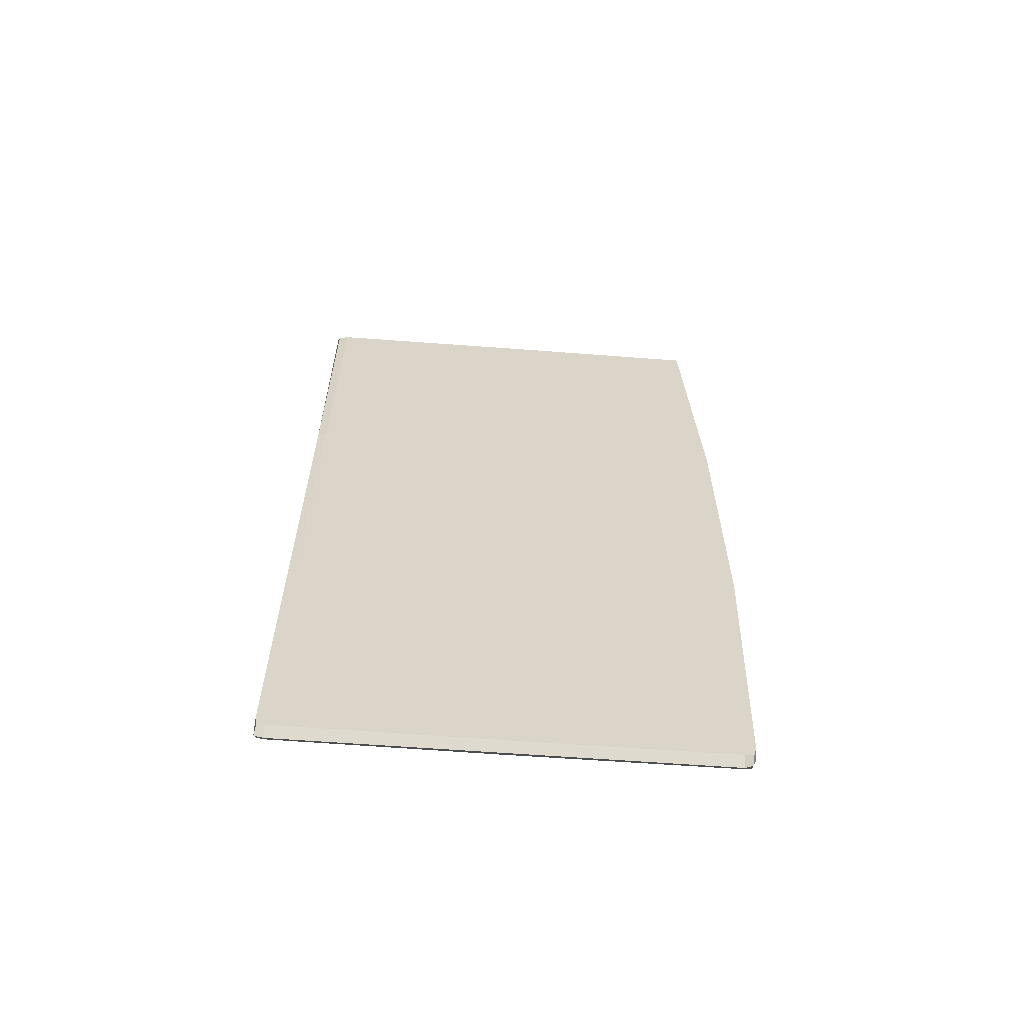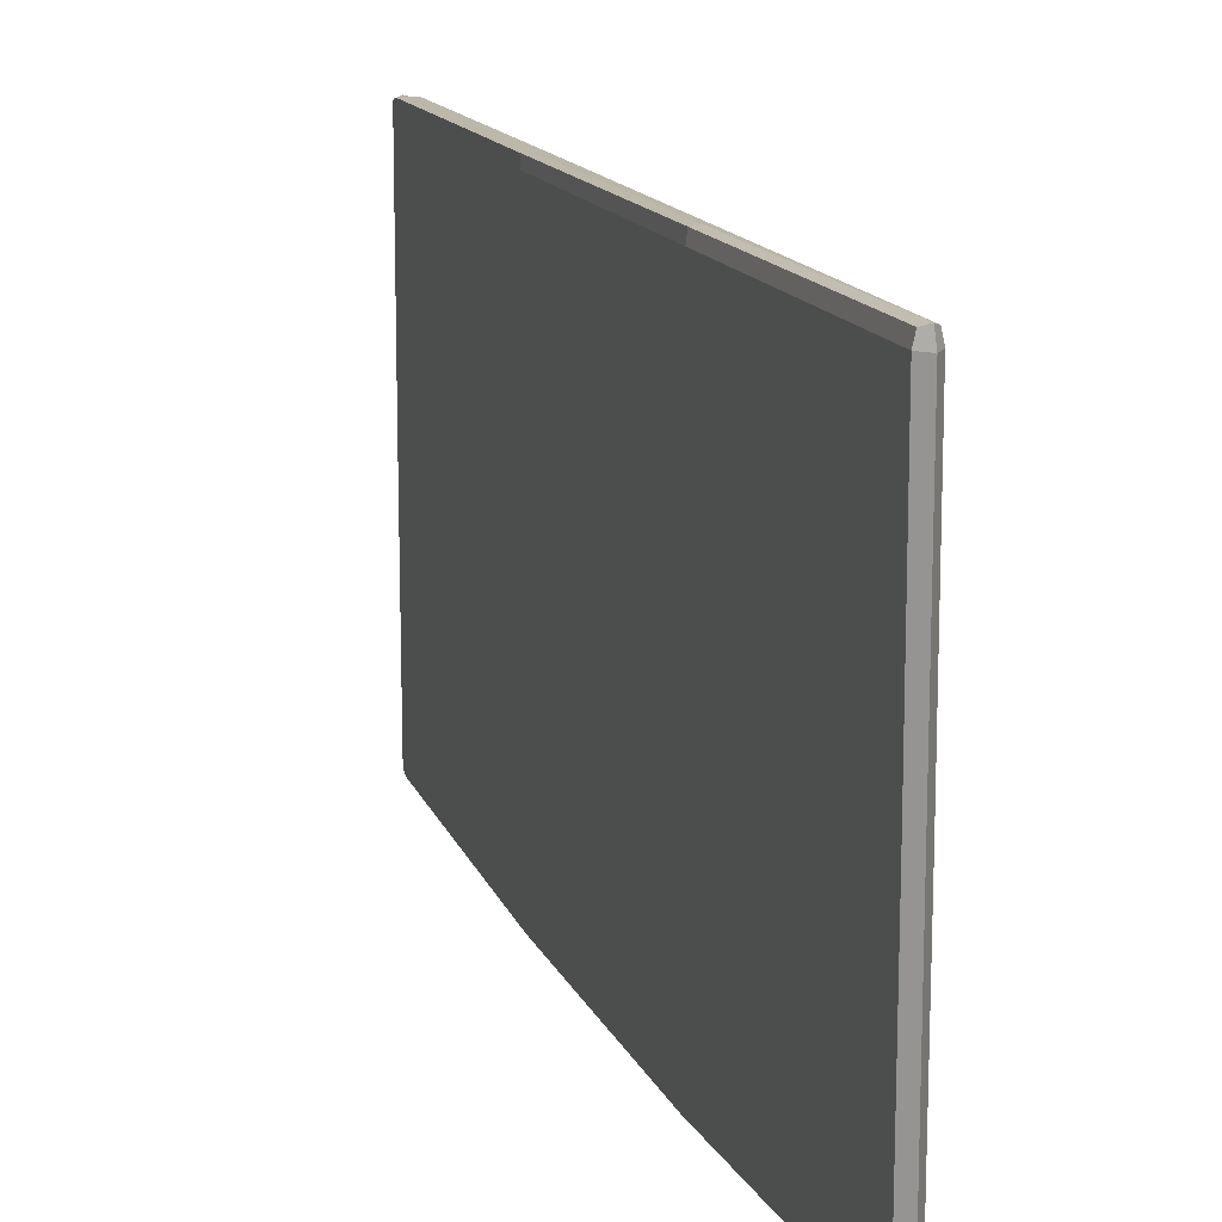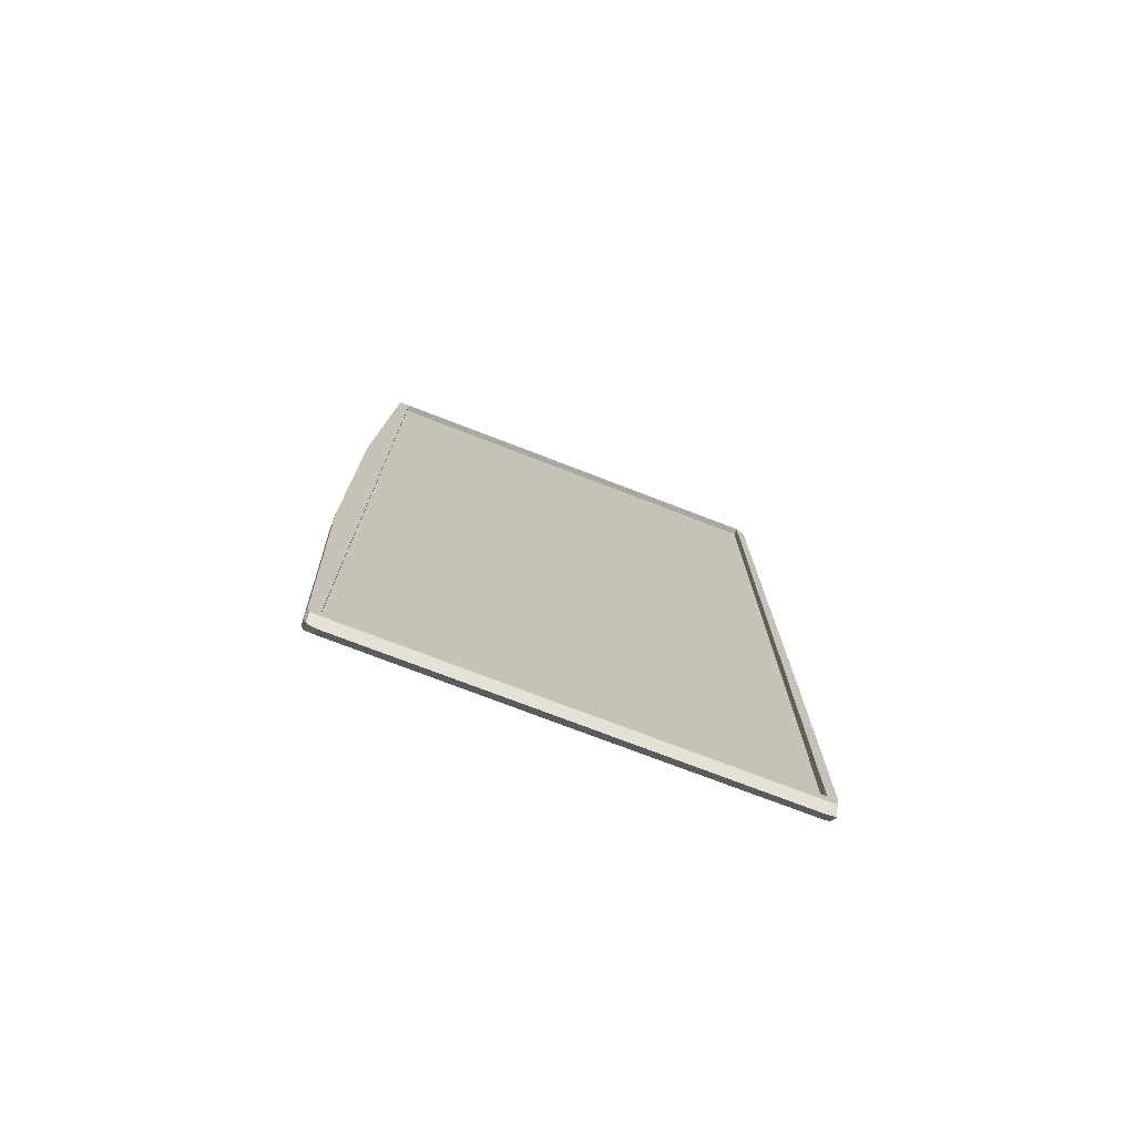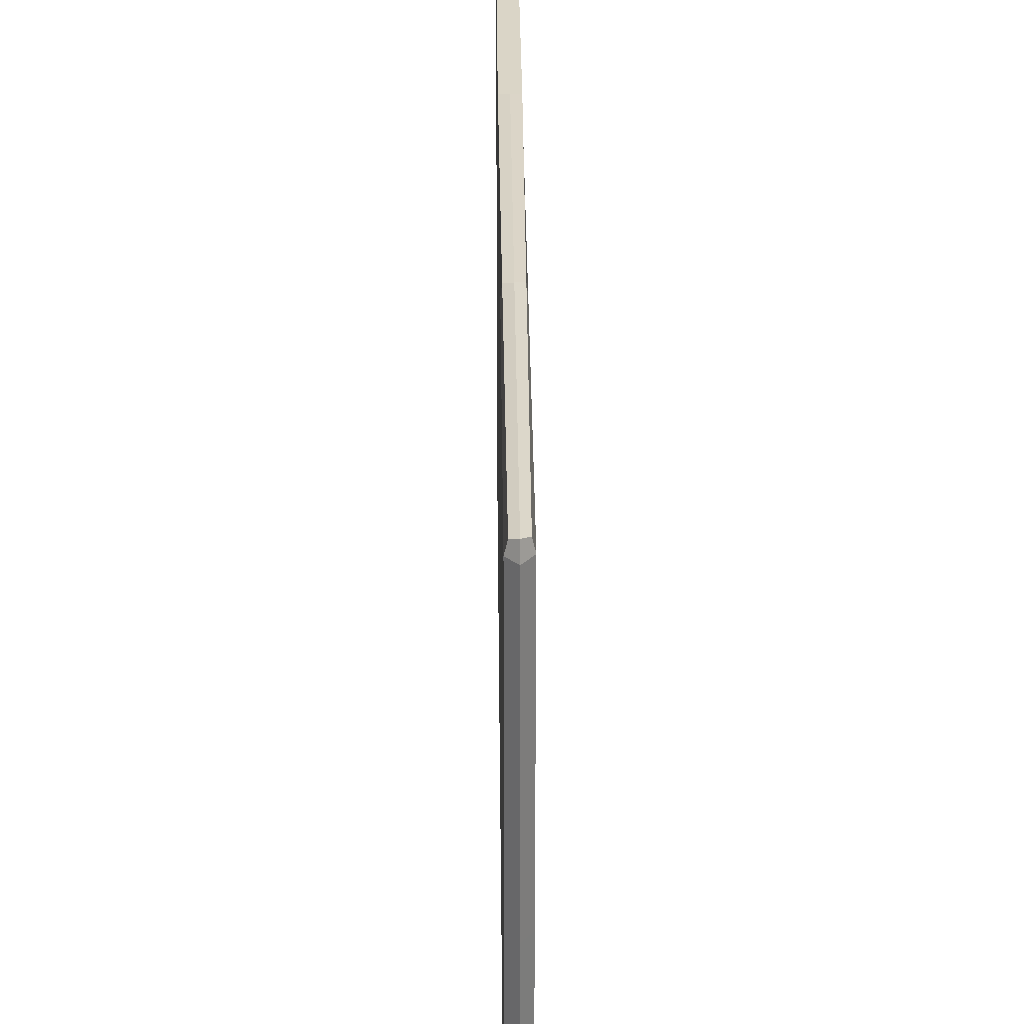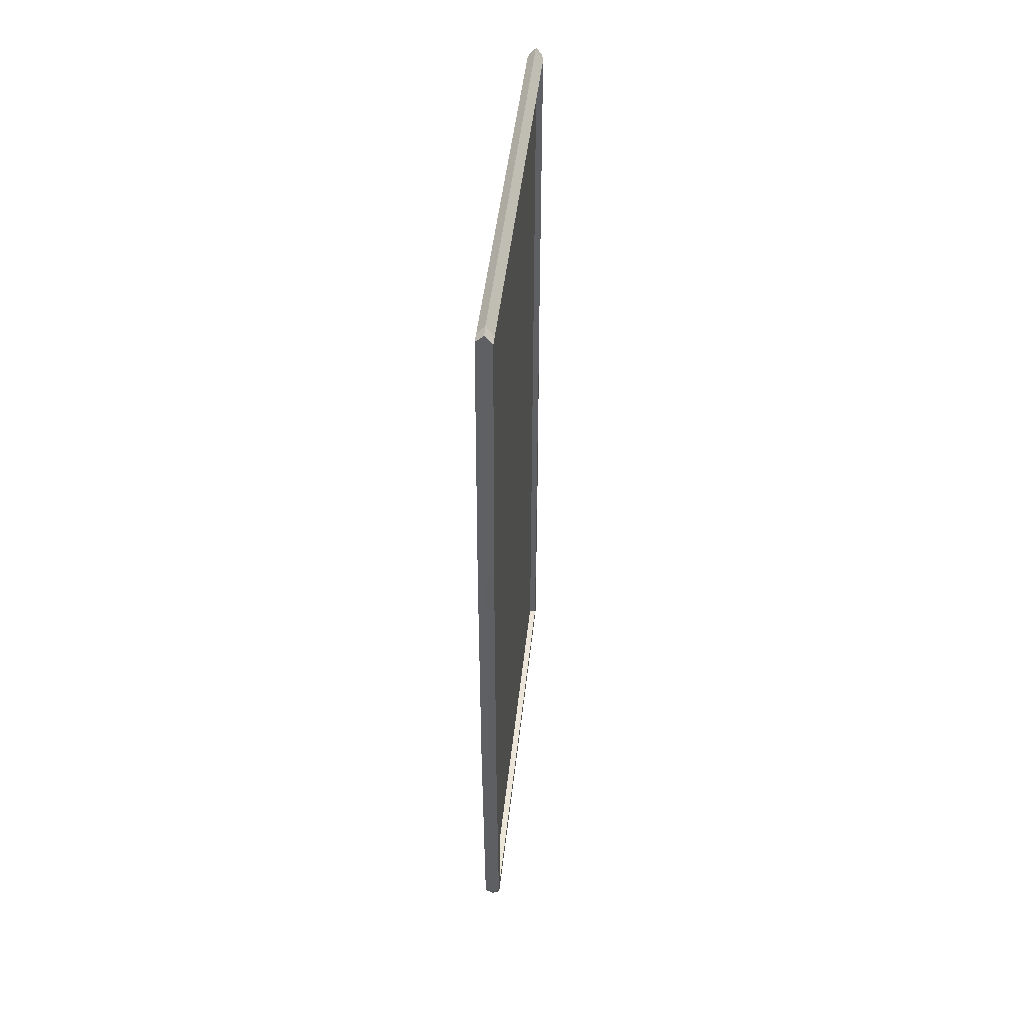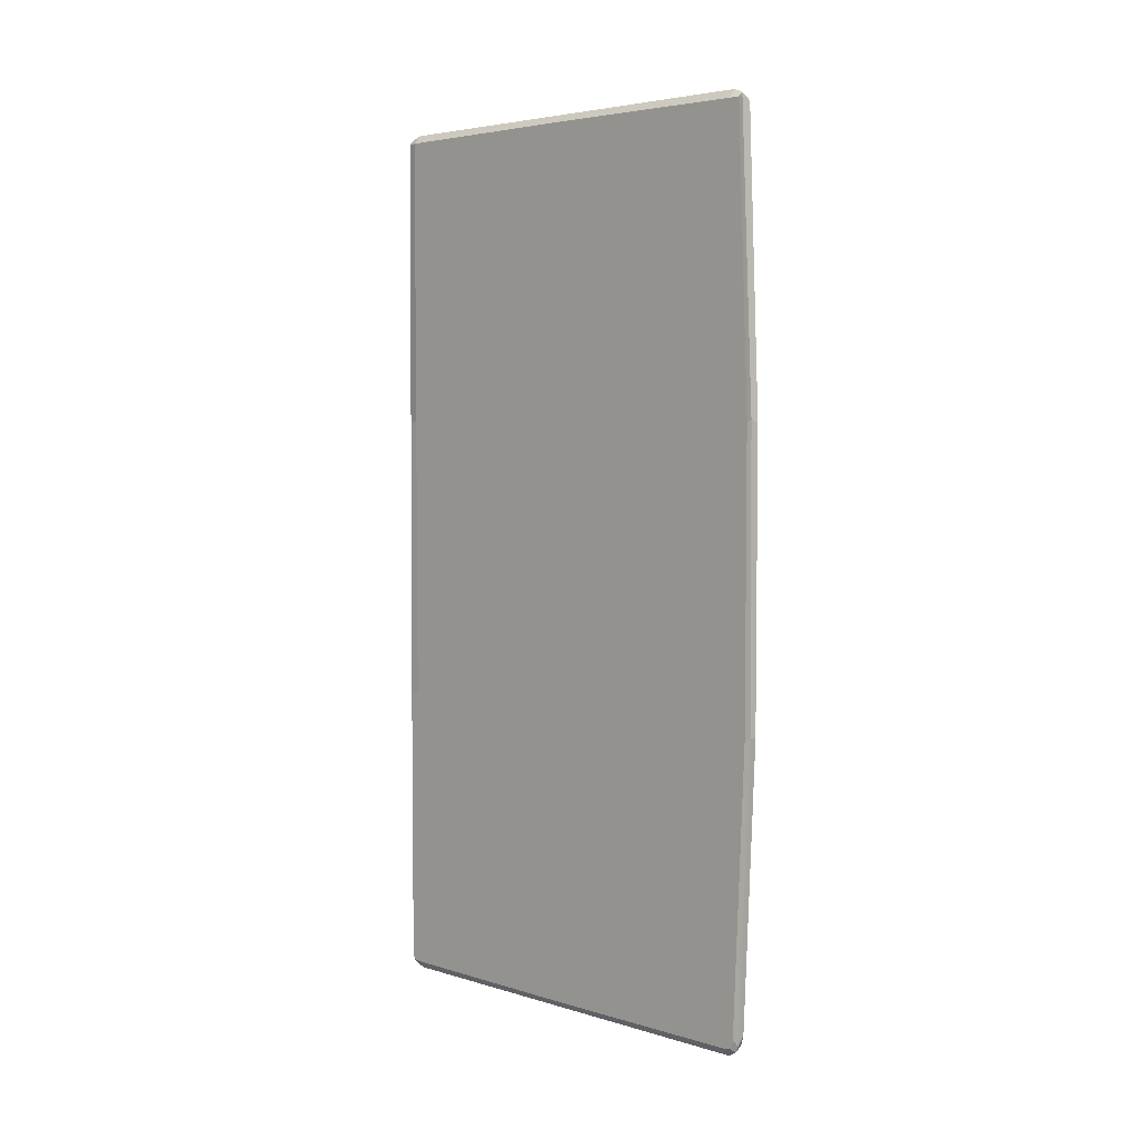
<metadata>
{"format":"obj","ext":"obj","renderer":"f3d","projection":"perspective","resolution":1024,"background":"white","views":[{"elev":-61.5,"azim":-94.4,"up":"+Z"},{"elev":14.5,"azim":-17.3,"up":"+Y"},{"elev":-74.6,"azim":68.9,"up":"+Z"},{"elev":29.0,"azim":-0.5,"up":"+Y"},{"elev":46.7,"azim":6.2,"up":"+Z"},{"elev":4.4,"azim":-46.1,"up":"+Z"}]}
</metadata>
<code>
o Cube_Cube.001
v 2.062 4.719 0.9618
v 2.062 4.795 2.673
v 2.016 4.781 2.642
v 2.016 4.712 0.9464
v 2.062 7.386 0.9588
v 2.022 7.379 0.9464
v 2.029 7.379 2.642
v 2.062 7.392 2.667
v 2.108 7.323 0.9406
v 2.101 7.379 0.9405
v 2.095 7.379 2.63
v 2.108 7.323 2.63
v 2.062 7.323 2.693
v 2.016 7.323 2.642
v 2.016 7.323 -2.389
v 2.016 7.379 -2.389
v 2.016 7.37 -2.446
v 2.016 7.323 -2.452
v 2.062 4.845 -2.503
v 2.062 4.798 -2.478
v 2.016 4.796 -2.447
v 2.016 4.845 -2.452
v 2.062 7.323 -2.503
v 2.062 6.08 -2.503
v 2.016 6.08 -2.457
v 2.108 7.323 -2.452
v 2.108 6.08 -2.457
v 2.108 4.845 -2.452
v 2.108 4.796 -2.447
v 2.016 4.845 -2.389
v 2.016 6.08 -2.393
v 2.016 4.845 0.9465
v 2.016 6.08 0.9487
v 2.016 6.08 -0.7407
v 2.016 4.845 -0.7407
v 2.016 7.323 0.9465
v 2.016 7.379 -0.7407
v 2.016 7.323 -0.7407
v 2.062 4.845 2.693
v 2.062 6.08 2.693
v 2.016 6.08 2.646
v 2.016 4.845 2.642
v 2.108 4.845 2.63
v 2.108 6.08 2.635
v 2.069 6.08 2.635
v 2.069 7.323 2.63
v 2.108 6.08 -2.393
v 2.108 7.323 -2.389
v 2.069 7.323 -2.389
v 2.069 6.08 -2.393
v 2.108 7.379 -2.389
v 2.108 7.379 -0.7407
v 2.108 7.323 -0.7407
v 2.062 7.379 -2.438
v 2.062 7.379 -0.7407
v 2.062 4.781 -2.438
v 2.062 4.712 -0.7407
v 2.016 4.712 -0.7407
v 2.016 4.781 -2.389
v 2.108 4.781 -2.389
v 2.108 4.712 -0.7407
v 2.108 4.712 0.9405
v 2.108 4.781 2.63
v 2.062 7.379 -2.489
v 2.108 7.368 -2.445
v 2.108 4.845 -2.389
v 2.069 4.845 2.63
v 2.108 4.845 0.9406
v 2.108 4.845 -0.7407
v 2.069 4.845 -0.7407
v 2.069 4.845 0.9406
v 2.069 6.08 0.9428
v 2.069 4.845 -2.389
v 2.069 6.08 -0.7407
v 2.069 7.323 -0.7407
v 2.069 7.323 0.9406
f 1 2 3 4
f 5 6 7 8
f 9 10 11 12
f 13 8 7 14
f 15 16 17 18
f 19 20 21 22
f 23 24 25 18
f 26 27 24 23
f 28 29 20 19
f 30 31 25 22
f 32 33 34 35
f 36 6 37 38
f 39 40 41 42
f 43 44 40 39
f 12 11 8 13
f 12 44 45 46
f 47 48 49 50
f 48 51 52 53
f 10 5 8 11
f 51 54 55 52
f 54 16 37 55
f 56 57 58 59
f 60 61 57 56
f 62 63 2 1
f 29 60 56 20
f 20 56 59 21
f 64 17 16 54
f 65 64 54 51
f 26 65 51 48
f 28 27 47 66
f 35 34 31 30
f 38 37 16 15
f 34 38 15 31
f 27 26 48 47
f 44 43 67 45
f 44 12 13 40
f 33 36 38 34
f 65 26 23 64
f 64 23 18 17
f 31 15 18 25
f 40 13 14 41
f 68 69 70 71
f 58 35 30 59
f 29 28 66 60
f 60 66 69 61
f 62 68 43 63
f 63 43 39 2
f 2 39 42 3
f 4 32 35 58
f 59 30 22 21
f 27 28 19 24
f 24 19 22 25
f 71 72 45 67
f 73 50 74 70
f 50 49 75 74
f 72 76 46 45
f 48 53 75 49
f 69 66 73 70
f 9 12 46 76
f 66 47 50 73
f 53 9 76 75
f 74 75 76 72
f 70 74 72 71
f 3 42 32 4
f 61 69 68 62
f 43 68 71 67
f 41 14 36 33
f 61 62 1 57
f 52 55 5 10
f 14 7 6 36
f 42 41 33 32
f 53 52 10 9
f 55 37 6 5
f 57 1 4 58

</code>
